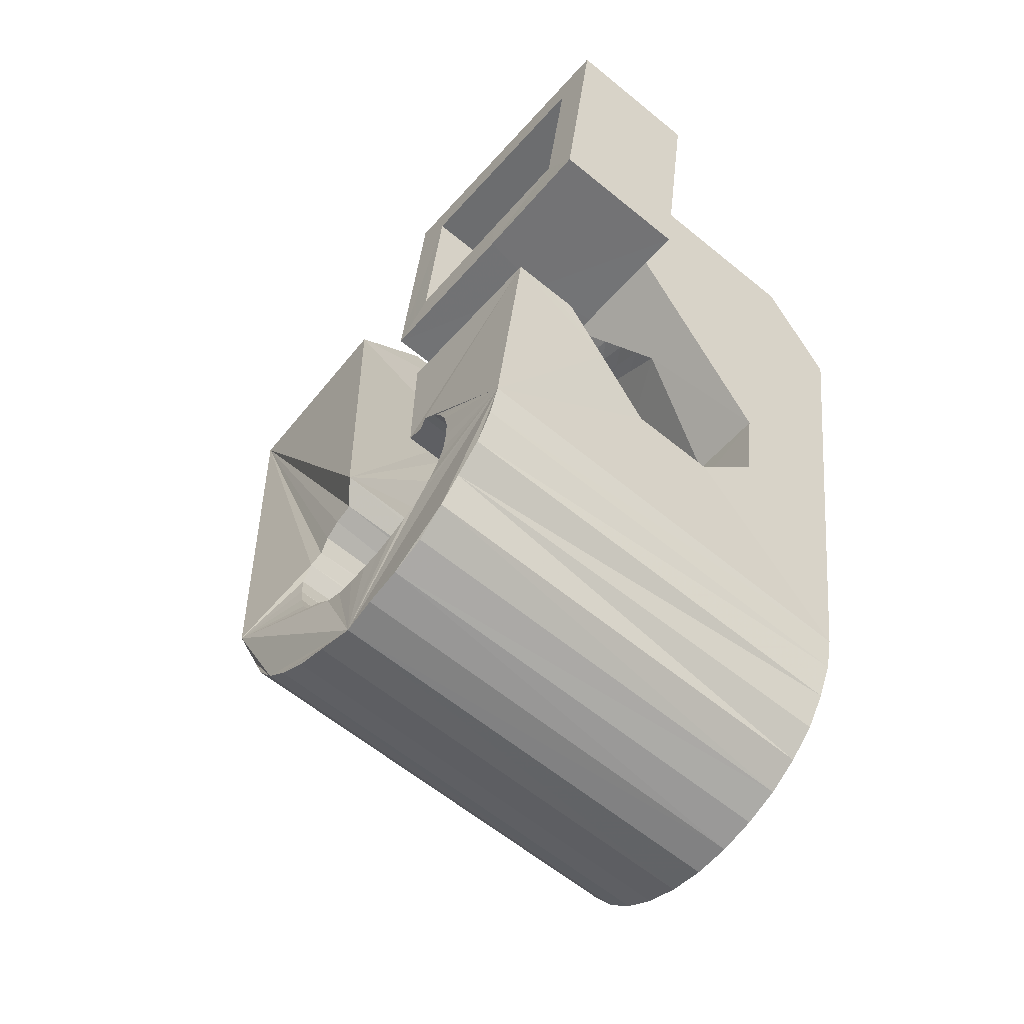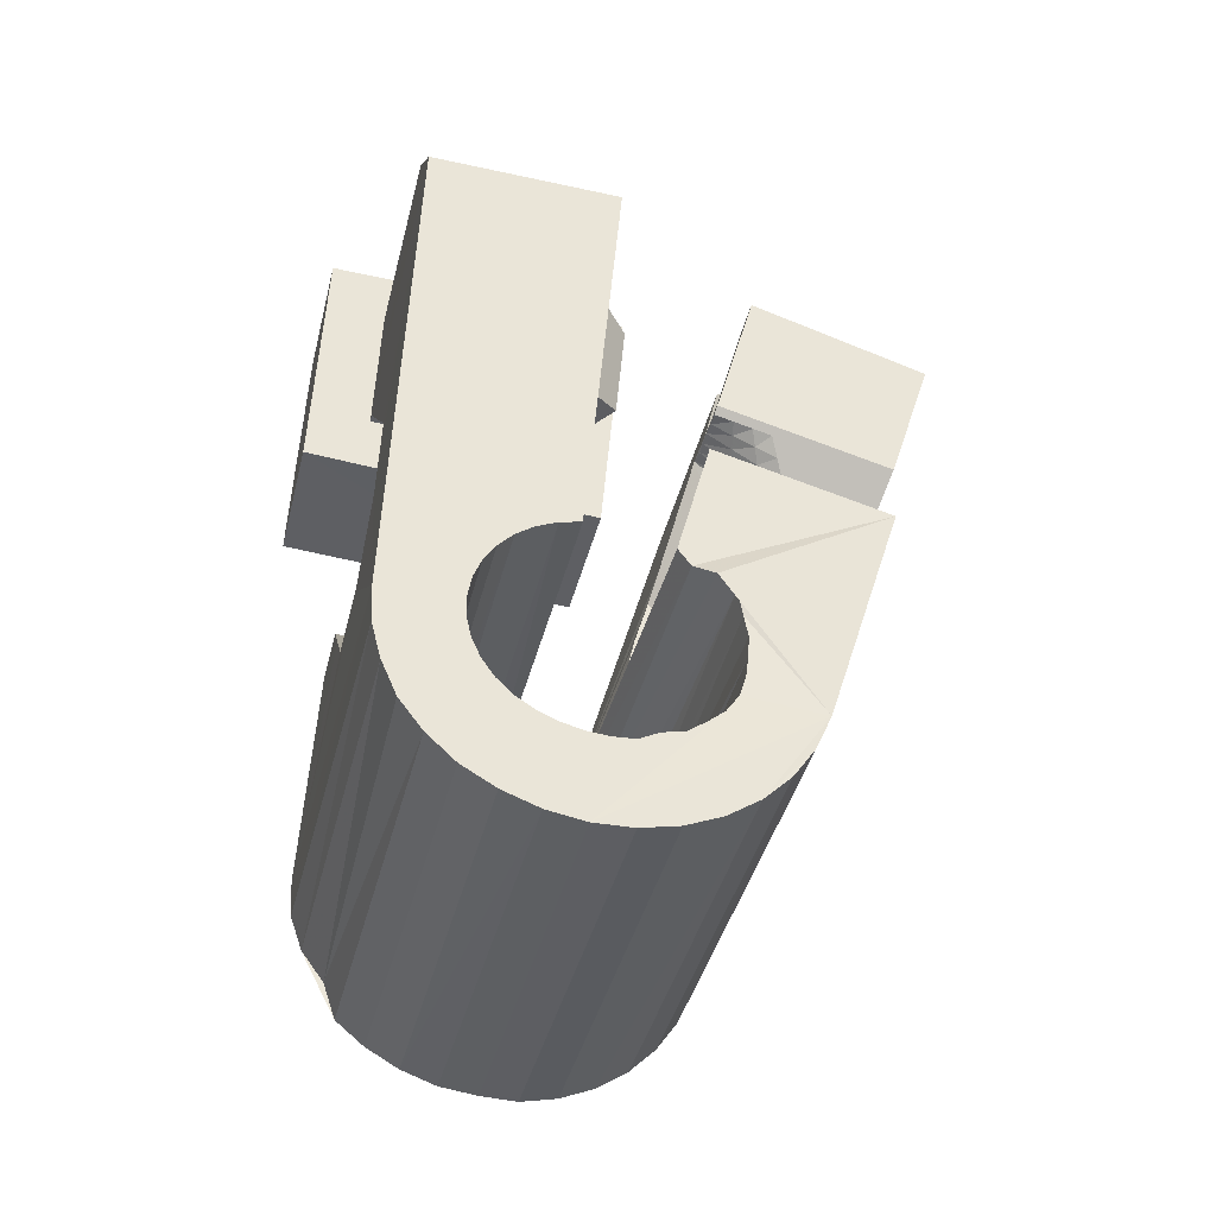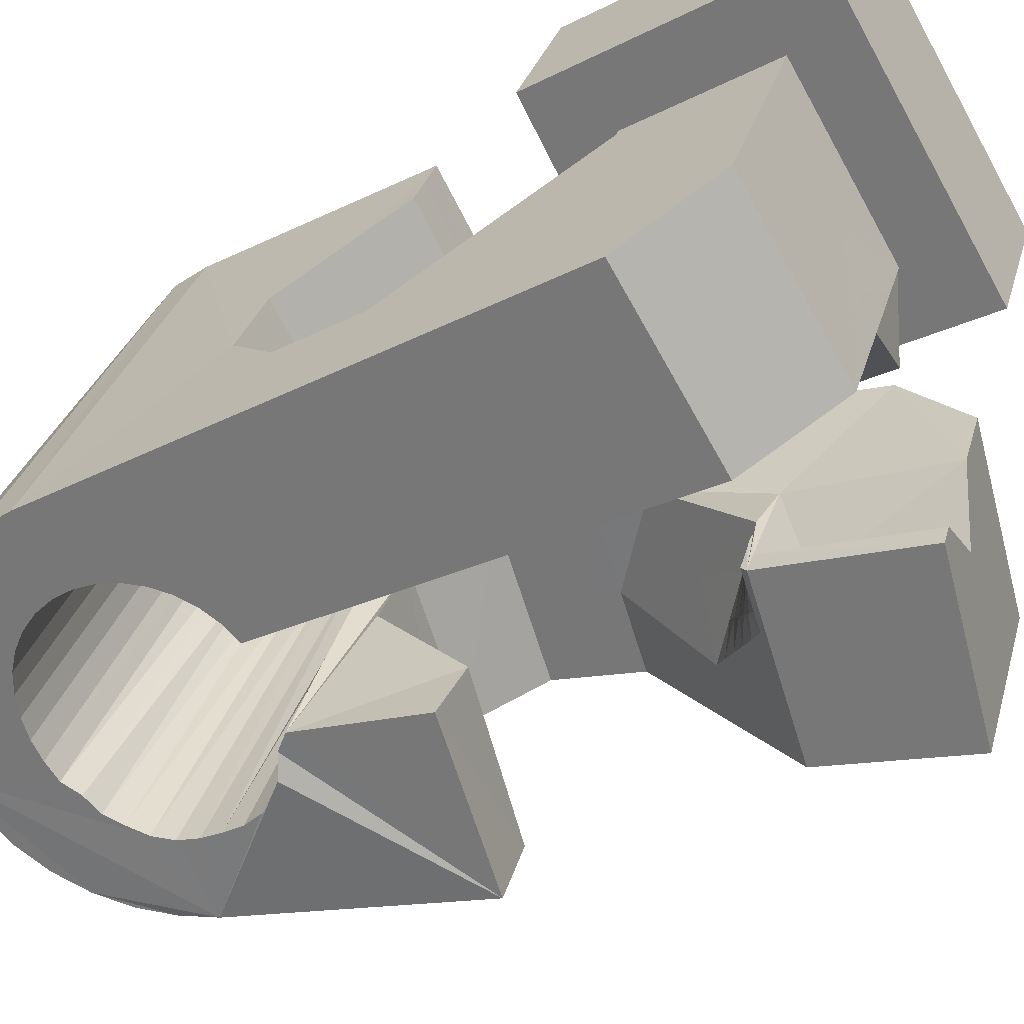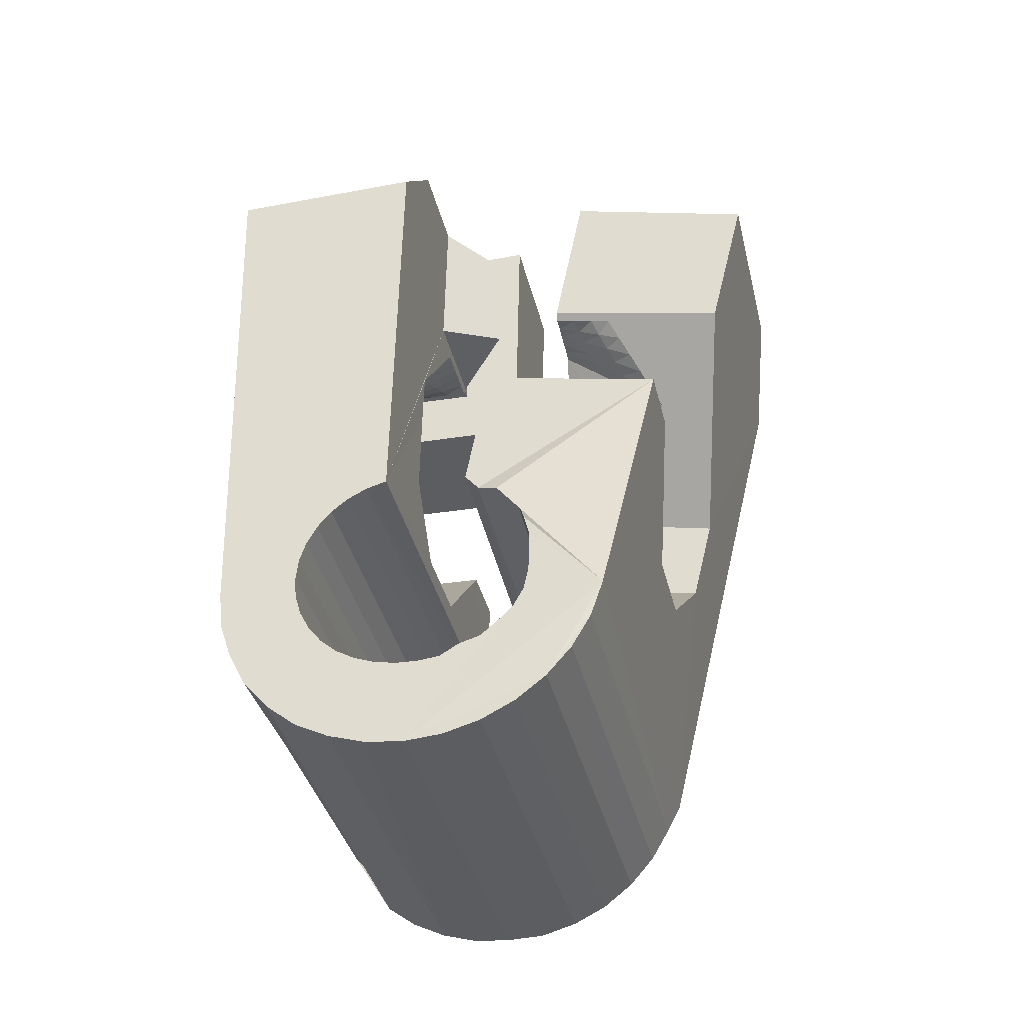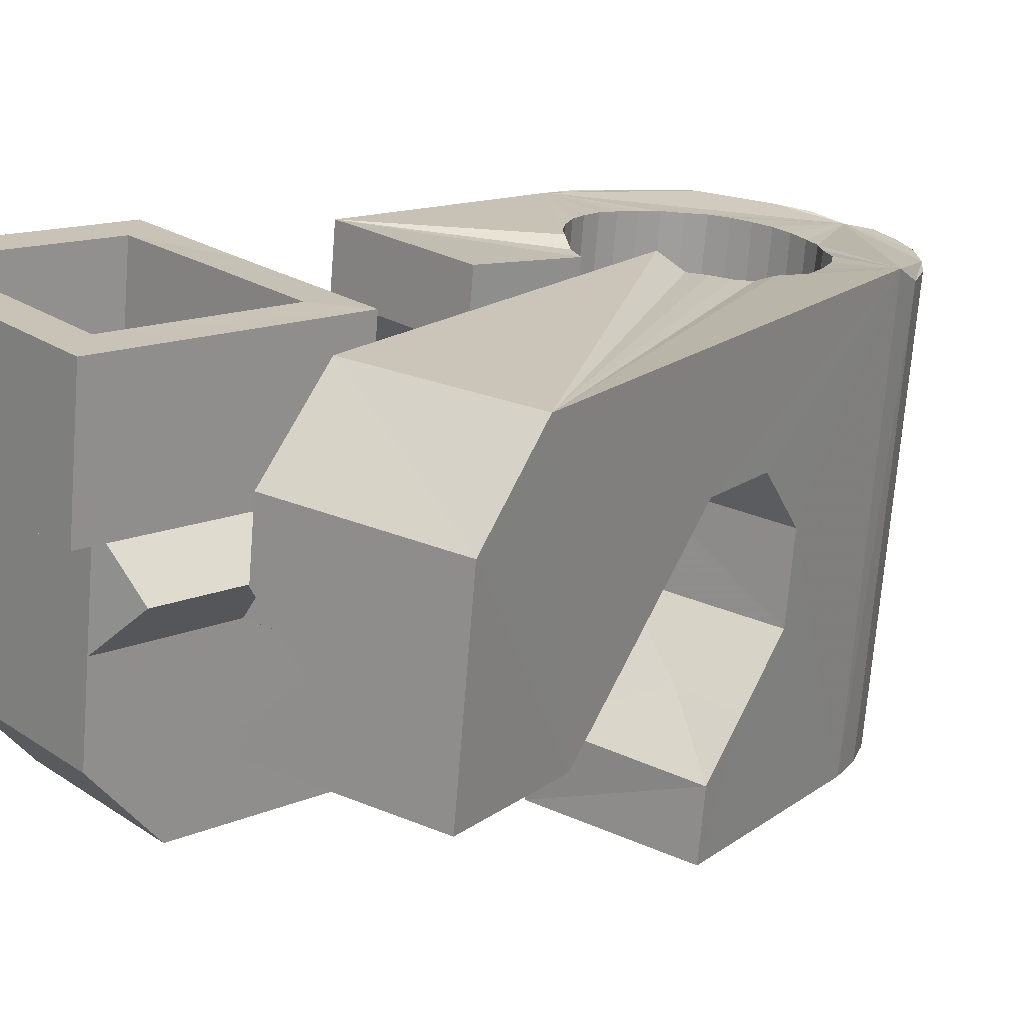
<metadata>
{"format":"obj","ext":"obj","renderer":"f3d","projection":"perspective","resolution":1024,"background":"white","views":[{"elev":-49.3,"azim":-144.8,"up":"+Z"},{"elev":-47.7,"azim":-29.2,"up":"+Z"},{"elev":-50.5,"azim":-59.2,"up":"+Y"},{"elev":-44.2,"azim":-2.7,"up":"+Z"},{"elev":2.2,"azim":47.5,"up":"+Y"}]}
</metadata>
<code>
v -0.0559 -0.03809 0.0466
v -0.05322 -0.02543 -0.04797
v -0.05306 0.01227 0.07942
v -0.05239 -0.026 0.06318
v -0.05247 -0.02469 -0.05464
v -0.05167 0.01868 0.03149
v -0.05038 -0.02437 -0.06103
v -0.04915 -0.01268 0.006417
v -0.0487 -0.01057 -0.009363
v -0.04739 -0.02434 -0.06712
v -0.04606 0.0373 0.08297
v -0.0454 0.001621 -0.01901
v -0.04537 0.01268 0.07227
v -0.04467 0.04371 0.03504
v -0.04439 0.01718 0.03861
v -0.0431 -0.0248 -0.07233
v -0.04211 0.01077 0.06839
v -0.04174 0.01292 0.04167
v -0.04134 0.01432 0.04187
v -0.04115 0.01674 -0.01686
v -0.03986 -0.02932 -0.04684
v -0.03955 -0.02887 -0.05063
v -0.03947 -0.02997 -0.04307
v -0.03876 0.0363 0.07562
v -0.03866 0.02538 -0.004965
v -0.0385 -0.02864 -0.05431
v -0.03836 -0.03078 -0.0395
v -0.03803 -0.0256 -0.07671
v -0.03779 0.0408 0.04196
v -0.03678 -0.02864 -0.05774
v -0.0366 0.03245 0.004778
v -0.03658 -0.03174 -0.03624
v -0.03519 -0.01652 0.005677
v -0.03513 0.03771 0.005526
v -0.03477 -0.000755 0.0261
v -0.03447 -0.02885 -0.06079
v -0.03423 -0.0328 -0.0334
v -0.0341 -0.01588 -0.000685
v -0.03329 0.04438 0.006459
v -0.03219 -0.02678 -0.07988
v -0.03195 0.000621 0.02872
v -0.03255 0.0505 -0.03723
v -0.03164 -0.02928 -0.06334
v -0.03135 -0.03393 -0.03113
v -0.03165 0.05128 -0.04395
v -0.02913 0.001997 0.03134
v -0.02912 0.05139 -0.05016
v -0.0284 -0.02991 -0.0653
v -0.02819 0.01229 0.03023
v -0.02808 -0.03508 -0.02949
v -0.0277 -0.003402 0.02971
v -0.02711 0.01045 0.04111
v -0.02692 0.02151 -0.006456
v -0.02631 0.003373 0.03395
v -0.02598 -0.02821 -0.08203
v -0.02477 0.05098 -0.0555
v -0.02592 0.009517 0.04096
v -0.0256 -0.001686 0.03157
v -0.02501 -0.009556 0.02427
v -0.02491 -0.03069 -0.06668
v -0.02454 -0.03621 -0.02853
v -0.02453 -0.008763 0.06629
v -0.02442 0.005847 0.06825
v -0.02353 -0.04711 0.04634
v -0.0235 2.9e-05 0.03343
v -0.02349 0.004749 0.03657
v -0.02334 0.003994 0.07917
v -0.02287 0.03506 0.004974
v -0.0228 0.02429 0.03195
v -0.02202 0.05149 -0.06177
v -0.02147 0.02619 0.03961
v -0.02142 0.01695 0.08096
v -0.0214 0.001745 0.03529
v -0.02127 -0.03159 -0.06751
v -0.02132 0.03711 0.03372
v -0.02099 0.02116 0.07411
v -0.02067 0.006124 0.03919
v -0.02064 -0.006051 0.03332
v -0.02054 0.03611 0.04104
v -0.01953 -0.02988 -0.08297
v -0.01941 -0.03518 0.06291
v -0.01929 0.003461 0.03714
v -0.01926 -0.003994 0.03442
v -0.01884 -0.0187 -0.01095
v -0.01863 0.0466 -0.03606
v -0.01864 -0.02105 0.00479
v -0.01845 -0.02236 0.01409
v -0.01836 0.04691 -0.03988
v -0.01823 0.04596 -0.0323
v -0.01787 -0.001938 0.03552
v -0.01757 -0.03259 -0.06774
v -0.01732 0.0471 -0.04357
v -0.01719 0.005177 0.039
v -0.01711 0.0452 -0.02872
v -0.01713 0.03028 0.07544
v -0.01692 0.05029 -0.06607
v -0.01648 0.000118 0.03662
v -0.01641 0.02904 0.08272
v -0.016 -0.006379 -0.02056
v -0.01558 0.04713 -0.04699
v -0.01536 0.04412 -0.02547
v -0.01512 -0.01462 0.0383
v -0.0151 0.002174 0.03772
v -0.01476 -0.01855 0.06527
v -0.0139 -0.03367 -0.06742
v -0.01371 0.004229 0.03882
v -0.01352 -0.008618 0.03687
v -0.01329 0.04684 -0.05005
v -0.01308 -0.03174 -0.08262
v -0.01302 0.04304 -0.02264
v -0.01291 -0.006301 0.03727
v -0.01224 -0.003905 0.03761
v -0.01177 0.008746 -0.01842
v -0.01157 -0.00151 0.03795
v -0.011 0.04909 -0.06919
v -0.0109 0.000887 0.03829
v -0.01024 -0.03995 -0.03047
v -0.01043 0.04657 -0.05259
v -0.01084 -0.03478 -0.06556
v -0.01023 0.003281 0.03863
v -0.01012 0.04212 -0.02038
v -0.009892 0.004249 0.03998
v -0.00988 0.004108 0.04095
v -0.009517 0.000181 0.06792
v -0.0095 0.005654 0.04018
v -0.009125 0.001586 0.06812
v -0.007908 -0.04019 -0.03335
v -0.00718 0.04598 -0.05454
v -0.007157 -0.03596 -0.06454
v -0.007231 0.03963 -0.01893
v -0.006857 -0.03371 -0.081
v -0.006406 0.02424 0.003176
v -0.006266 -0.04417 -0.008443
v -0.00561 0.006624 0.03655
v -0.005135 0.001472 0.07193
v -0.004762 0.04762 -0.07121
v -0.004714 -0.04229 -0.03531
v -0.004417 -0.03704 -0.06228
v -0.003695 0.04516 -0.05593
v -0.003743 0.03834 -0.01776
v -0.002998 0.03642 0.004904
v -0.003021 -0.008447 0.04344
v -0.001483 -0.03179 -0.006242
v -0.002749 -0.01139 0.06366
v -0.001351 -0.04225 -0.03735
v -0.001696 -0.03818 -0.05968
v -0.000467 -0.01043 -0.02285
v -0.001094 -0.03572 -0.07818
v 0.00016 -0.04131 -0.04125
v 0.000137 -0.03915 -0.05638
v -5.3e-05 0.04428 -0.05675
v 0.00112 -0.04104 -0.04505
v 0.000955 -0.03991 -0.05268
v 0.000992 0.004335 0.0288
v 0.000962 0.03012 0.03988
v 0.001152 -0.0405 -0.04889
v 0.001472 0.02509 0.07528
v 0.001668 -0.002969 0.07896
v 0.001533 0.04536 -0.07227
v 0.004887 0.004542 -0.02118
v 0.003618 0.04319 -0.05699
v 0.003999 -0.0377 -0.07426
v 0.007253 0.04198 -0.05666
v 0.00914 0.01329 -0.008409
v 0.007925 0.02911 0.03234
v 0.008104 -0.02506 0.03323
v 0.008139 0.04414 -0.07185
v 0.008232 -0.0237 0.03223
v 0.008233 -0.03958 -0.06939
v 0.008666 0.02206 0.08251
v 0.008903 -0.02131 0.03257
v 0.00931 -0.02081 0.03383
v 0.009483 -0.01889 0.03293
v 0.01014 -0.01648 0.03314
v 0.01001 0.03889 -0.02021
v 0.01122 0.01047 0.007141
v 0.01067 0.04093 -0.05558
v 0.01091 -0.01412 0.03359
v 0.01145 -0.04128 -0.06373
v 0.01132 -0.01164 0.034
v 0.01165 -0.02455 0.03142
v 0.0131 0.008665 0.01628
v 0.01287 -0.0222 0.03081
v 0.01323 -0.03036 0.06049
v 0.01351 -0.04301 -0.05751
v 0.01232 0.0357 -0.02403
v 0.01377 0.03991 -0.05336
v 0.01408 -0.01985 0.03019
v 0.01436 0.04215 -0.07024
v 0.01441 -0.02611 0.06109
v 0.01549 -0.00224 0.0363
v 0.01507 -0.02539 0.03062
v 0.0153 -0.01751 0.02959
v 0.01536 -0.02572 -0.01876
v 0.01652 -0.01516 0.02898
v 0.01684 -0.02309 0.02906
v 0.01535 0.03522 -0.02601
v 0.01705 0.03877 -0.05184
v 0.01774 -0.01282 0.02837
v 0.0185 -0.02623 0.02982
v 0.0186 -0.0208 0.0275
v 0.01806 0.03456 -0.02821
v 0.0194 0.03769 -0.04886
v 0.01965 -0.007386 0.06375
v 0.02015 0.04024 -0.0674
v 0.02037 -0.0185 0.02594
v 0.02047 -0.006362 0.02037
v 0.02081 -0.02399 0.02731
v 0.01946 0.03435 -0.0314
v 0.02087 0.03672 -0.0454
v 0.02198 -0.01455 0.03719
v 0.02089 0.03522 -0.03452
v 0.02187 0.03589 -0.04185
v 0.02213 -0.01621 0.02438
v 0.02257 0.03508 -0.03801
v 0.02312 -0.02174 0.0248
v 0.02312 0.005002 0.06551
v 0.02331 -0.05147 -0.01539
v 0.02389 -0.01391 0.02282
v 0.02416 0.02236 0.05343
v 0.02477 0.008012 -0.002467
v 0.02522 0.0381 -0.06351
v 0.02543 -0.0195 0.02228
v 0.02621 -0.01895 0.05984
v 0.02667 -0.03939 -0.01372
v 0.02706 0.006537 0.003412
v 0.02708 -0.02933 -0.02084
v 0.02754 -0.0173 -0.02944
v 0.02774 -0.01725 0.01977
v 0.02944 0.03624 -0.05863
v 0.03005 -0.01501 0.01726
v 0.03177 -0.002174 -0.02729
v 0.03267 0.03456 -0.05298
v 0.03542 0.03616 -0.04625
v 0.03726 0.006298 -0.01502
v 0.03941 -0.03278 0.02588
v 0.04079 0.003153 0.000188
v 0.04534 -0.03806 0.05145
v 0.05523 -0.002698 0.05646
v 0.05599 0.01503 0.04455
f 166 236 238
f 166 238 184
f 164 235 221
f 235 237 221
f 237 226 221
f 226 176 221
f 176 164 221
f 160 232 164
f 232 235 164
f 160 147 228
f 160 228 232
f 172 190 211
f 190 224 211
f 211 191 172
f 211 224 204
f 211 204 191
f 20 113 53
f 113 132 53
f 132 31 53
f 31 25 53
f 25 20 53
f 99 113 12
f 113 20 12
f 99 12 84
f 12 9 84
f 84 9 38
f 9 8 38
f 8 33 38
f 33 86 38
f 86 84 38
f 123 124 142
f 124 144 142
f 142 102 123
f 142 144 104
f 142 104 102
f 104 144 124
f 122 120 106
f 122 106 93
f 35 33 8
f 35 8 18
f 41 35 18
f 46 41 18
f 54 46 18
f 66 54 18
f 77 66 18
f 122 93 77
f 18 122 77
f 86 33 87
f 33 35 59
f 35 51 59
f 51 78 59
f 78 107 59
f 107 87 59
f 87 33 59
f 103 106 116
f 106 120 116
f 103 82 93
f 103 93 106
f 82 66 77
f 82 77 93
f 97 103 114
f 103 116 114
f 97 73 82
f 97 82 103
f 82 73 66
f 73 54 66
f 90 97 112
f 97 114 112
f 90 65 73
f 90 73 97
f 73 65 54
f 65 46 54
f 83 90 111
f 90 112 111
f 83 58 65
f 83 65 90
f 65 58 46
f 58 41 46
f 83 111 107
f 83 107 78
f 58 83 78
f 58 78 51
f 58 51 41
f 51 35 41
f 166 168 181
f 166 181 192
f 231 226 237
f 231 237 236
f 229 231 236
f 223 229 236
f 216 223 236
f 208 216 236
f 200 208 236
f 166 192 200
f 236 166 200
f 176 226 182
f 226 231 207
f 231 219 207
f 219 199 207
f 199 180 207
f 180 182 207
f 182 226 207
f 183 181 171
f 181 168 171
f 183 196 192
f 183 192 181
f 196 208 200
f 196 200 192
f 188 183 173
f 183 171 173
f 188 201 196
f 188 196 183
f 196 201 208
f 201 216 208
f 193 188 174
f 188 173 174
f 193 206 201
f 193 201 188
f 201 206 216
f 206 223 216
f 195 193 178
f 193 174 178
f 195 214 206
f 195 206 193
f 206 214 223
f 214 229 223
f 195 178 180
f 195 180 199
f 214 195 199
f 214 199 219
f 214 219 229
f 219 231 229
f 19 52 57
f 52 125 57
f 125 122 57
f 122 18 57
f 18 19 57
f 171 168 166
f 117 133 143
f 204 217 220
f 117 143 147
f 191 204 220
f 191 220 175
f 173 171 166
f 174 173 166
f 178 174 166
f 180 178 166
f 184 190 172
f 166 184 172
f 180 166 172
f 180 172 191
f 182 180 191
f 117 147 160
f 182 191 175
f 176 182 175
f 164 176 175
f 160 164 175
f 175 117 160
f 227 225 218
f 227 218 185
f 228 227 185
f 239 238 236
f 232 228 185
f 240 239 236
f 240 236 237
f 232 185 234
f 235 232 234
f 234 240 237
f 237 235 234
f 161 151 91
f 151 74 91
f 91 105 163
f 91 163 161
f 105 119 177
f 105 177 163
f 119 129 187
f 119 187 177
f 129 138 198
f 129 198 187
f 138 146 203
f 138 203 198
f 146 150 210
f 146 210 203
f 150 153 210
f 153 213 210
f 153 156 213
f 156 215 213
f 156 152 212
f 156 212 215
f 152 149 212
f 149 209 212
f 149 145 209
f 145 202 209
f 145 137 197
f 145 197 202
f 137 127 186
f 137 186 197
f 127 117 175
f 127 175 186
f 130 140 50
f 140 61 50
f 50 44 121
f 50 121 130
f 44 37 110
f 44 110 121
f 37 32 101
f 37 101 110
f 32 27 94
f 32 94 101
f 27 23 94
f 23 89 94
f 23 21 89
f 21 85 89
f 21 22 88
f 21 88 85
f 22 26 92
f 22 92 88
f 26 30 100
f 26 100 92
f 30 36 108
f 30 108 100
f 36 43 108
f 43 118 108
f 43 48 118
f 48 128 118
f 48 60 139
f 48 139 128
f 60 74 139
f 74 151 139
f 233 234 185
f 233 185 179
f 179 169 233
f 169 230 233
f 169 162 222
f 169 222 230
f 162 148 205
f 162 205 222
f 148 131 189
f 148 189 205
f 131 109 167
f 131 167 189
f 109 80 159
f 109 159 167
f 80 55 159
f 55 136 159
f 55 40 115
f 55 115 136
f 40 28 115
f 28 96 115
f 28 16 70
f 28 70 96
f 16 10 56
f 16 56 70
f 10 7 56
f 7 47 56
f 7 5 47
f 5 45 47
f 5 2 45
f 2 42 45
f 132 141 68
f 141 39 68
f 39 34 68
f 34 31 68
f 31 132 68
f 39 141 140
f 175 220 240
f 159 136 115
f 205 189 167
f 47 45 42
f 70 56 47
f 70 47 42
f 233 230 222
f 115 96 70
f 159 115 70
f 159 70 42
f 205 167 159
f 234 233 222
f 222 205 159
f 234 222 159
f 39 140 130
f 39 130 121
f 42 39 121
f 42 121 110
f 42 110 101
f 42 101 94
f 42 94 89
f 42 89 85
f 42 85 88
f 42 88 92
f 42 92 100
f 42 100 108
f 159 42 108
f 159 108 118
f 159 118 128
f 159 128 139
f 159 139 151
f 159 151 161
f 159 161 163
f 159 163 177
f 234 159 177
f 234 177 187
f 234 187 198
f 234 198 203
f 234 203 210
f 234 210 213
f 234 213 215
f 234 215 212
f 240 234 212
f 186 175 240
f 197 186 240
f 202 197 240
f 209 202 240
f 212 209 240
f 225 227 194
f 227 228 194
f 228 147 194
f 147 143 194
f 143 225 194
f 218 225 133
f 225 143 133
f 49 52 19
f 17 63 67
f 6 49 19
f 17 67 3
f 6 19 17
f 17 3 6
f 67 63 126
f 125 52 49
f 158 67 126
f 125 49 154
f 126 125 154
f 126 154 158
f 170 98 72
f 98 11 72
f 11 3 72
f 3 67 72
f 67 158 72
f 158 170 72
f 29 79 75
f 29 75 14
f 98 95 24
f 11 98 24
f 24 29 14
f 14 11 24
f 157 95 98
f 75 79 155
f 157 98 170
f 165 75 155
f 165 155 157
f 170 165 157
f 135 13 76
f 13 24 76
f 24 95 76
f 95 157 76
f 157 135 76
f 134 15 13
f 13 135 134
f 13 15 29
f 13 29 24
f 15 134 71
f 134 155 71
f 155 79 71
f 79 29 71
f 29 15 71
f 134 135 157
f 134 157 155
f 165 170 154
f 170 158 154
f 14 75 69
f 75 165 69
f 165 154 69
f 154 49 69
f 49 6 69
f 6 14 69
f 11 14 3
f 14 6 3
f 224 190 184
f 217 204 224
f 224 184 238
f 239 217 224
f 224 238 239
f 4 81 62
f 81 104 62
f 104 124 62
f 124 126 62
f 126 63 62
f 63 17 62
f 17 4 62
f 218 133 117
f 61 64 1
f 40 55 80
f 109 131 148
f 2 5 7
f 7 10 16
f 2 7 16
f 162 169 179
f 16 28 40
f 16 40 80
f 2 16 80
f 80 109 148
f 162 179 185
f 80 148 162
f 80 162 185
f 218 117 127
f 218 127 137
f 185 218 137
f 185 137 145
f 185 145 149
f 185 149 152
f 185 152 156
f 185 156 153
f 185 153 150
f 185 150 146
f 80 185 146
f 80 146 138
f 80 138 129
f 80 129 119
f 80 119 105
f 80 105 91
f 80 91 74
f 80 74 60
f 80 60 48
f 80 48 43
f 2 80 43
f 2 43 36
f 2 36 30
f 2 30 26
f 2 26 22
f 2 22 21
f 2 21 23
f 2 23 27
f 1 2 27
f 50 61 1
f 44 50 1
f 37 44 1
f 32 37 1
f 27 32 1
f 116 120 122
f 140 141 132
f 104 81 64
f 140 132 113
f 102 104 64
f 102 64 61
f 114 116 122
f 112 114 122
f 111 112 122
f 107 111 122
f 126 124 123
f 125 126 123
f 122 125 123
f 107 122 123
f 107 123 102
f 87 107 102
f 140 113 99
f 87 102 61
f 86 87 61
f 84 86 61
f 99 84 61
f 61 140 99
f 25 31 34
f 4 17 19
f 1 4 19
f 25 34 39
f 25 39 42
f 20 25 42
f 12 20 42
f 12 42 2
f 9 12 2
f 9 2 1
f 1 19 18
f 1 18 8
f 1 8 9
f 240 220 239
f 220 217 239
f 81 4 64
f 4 1 64

</code>
